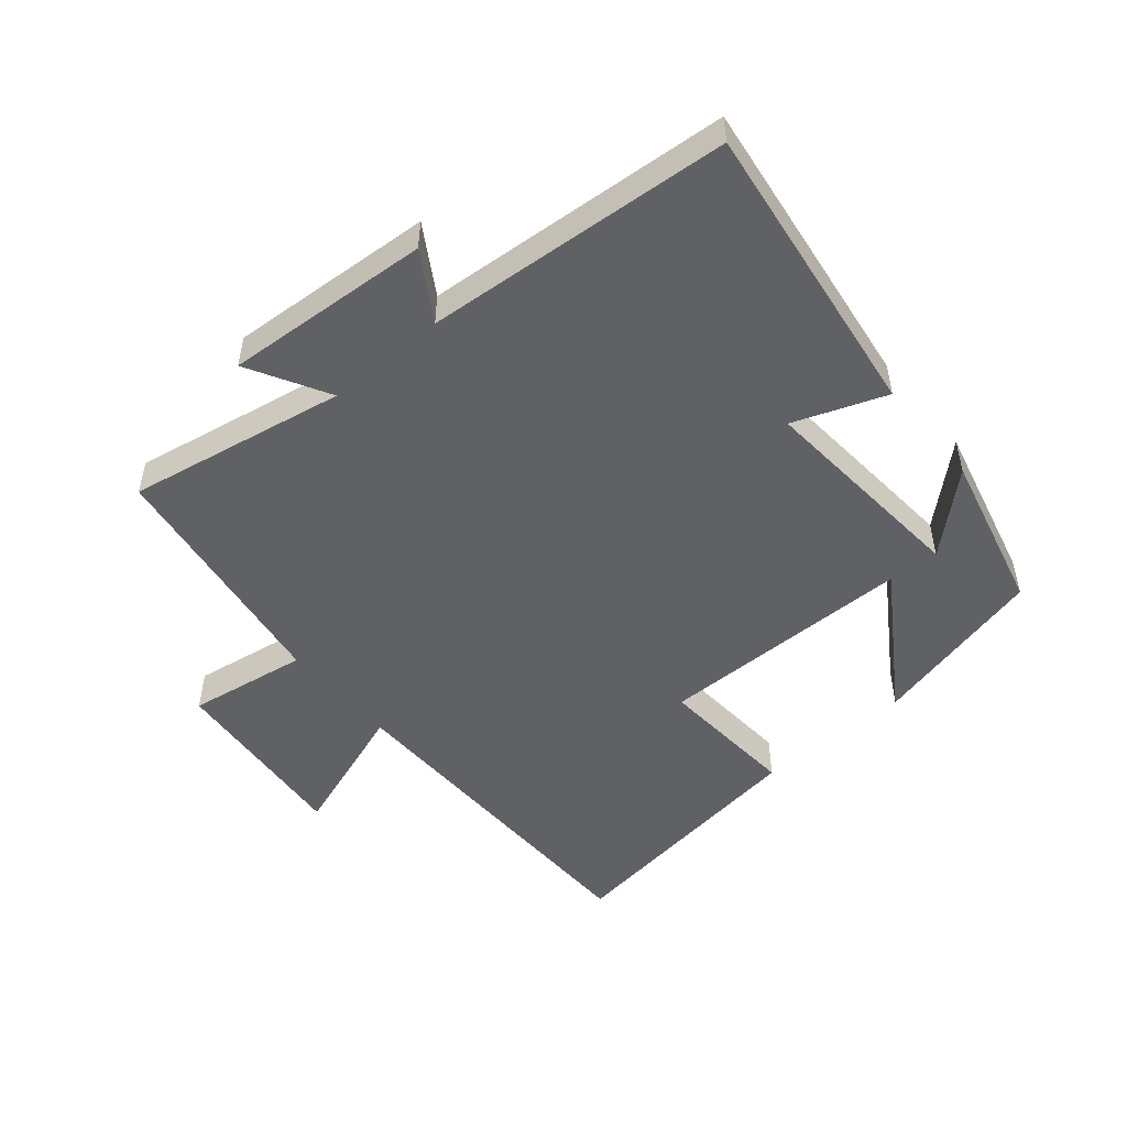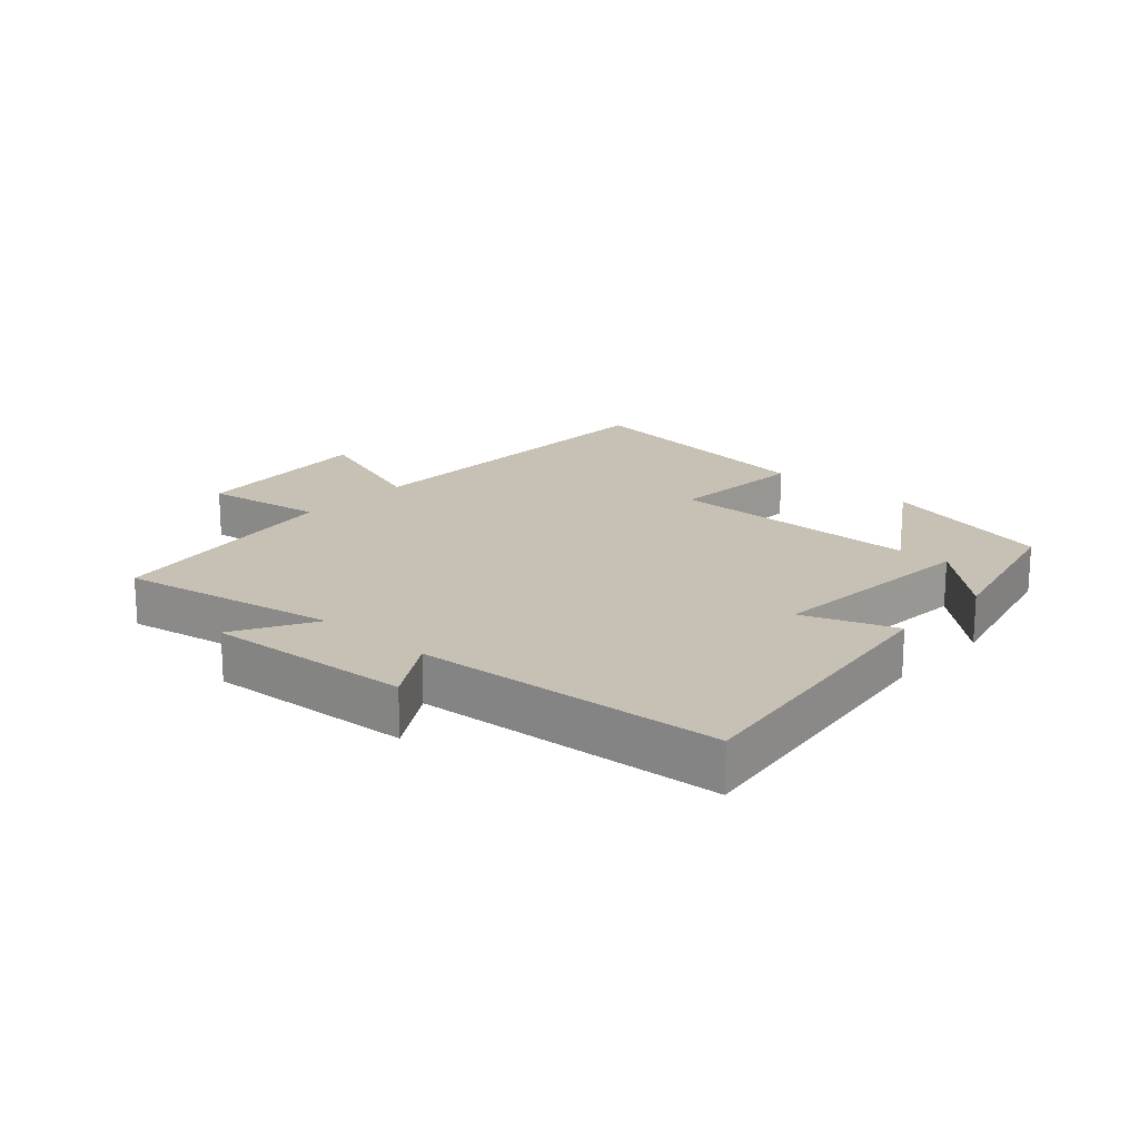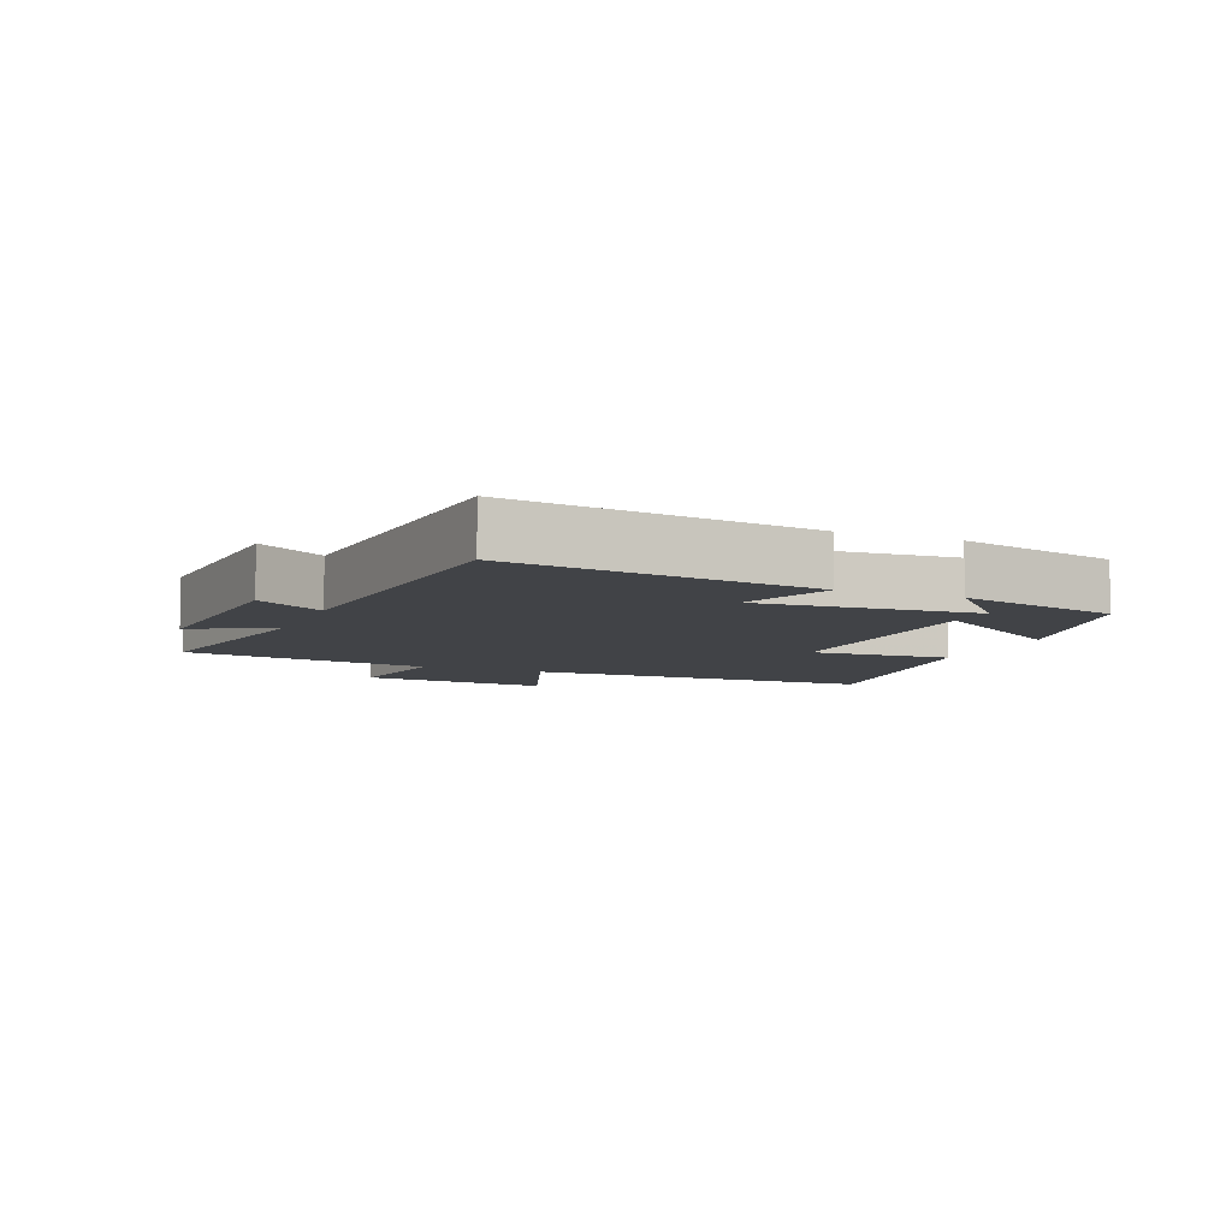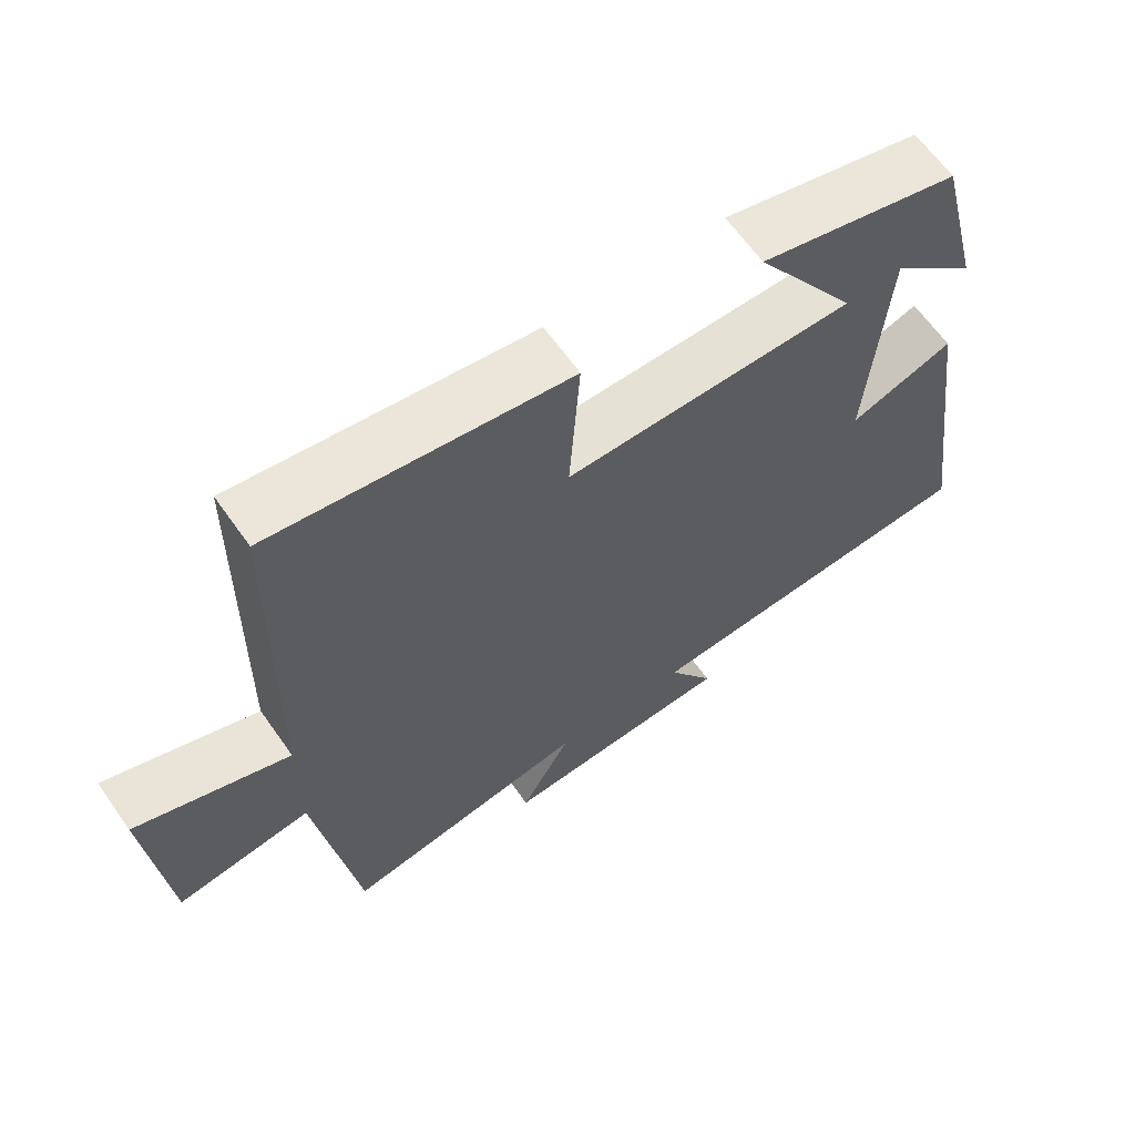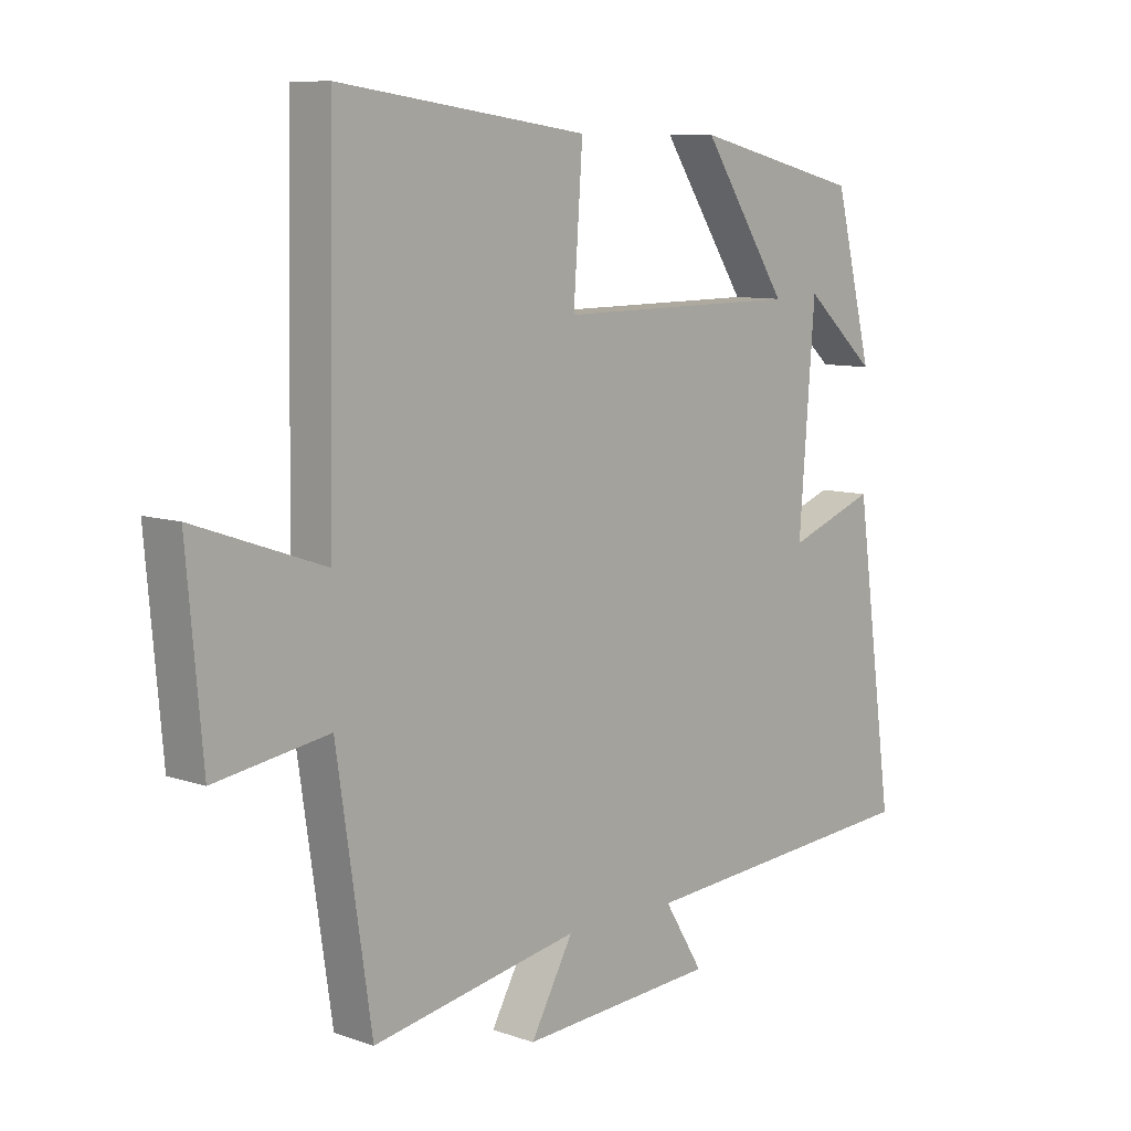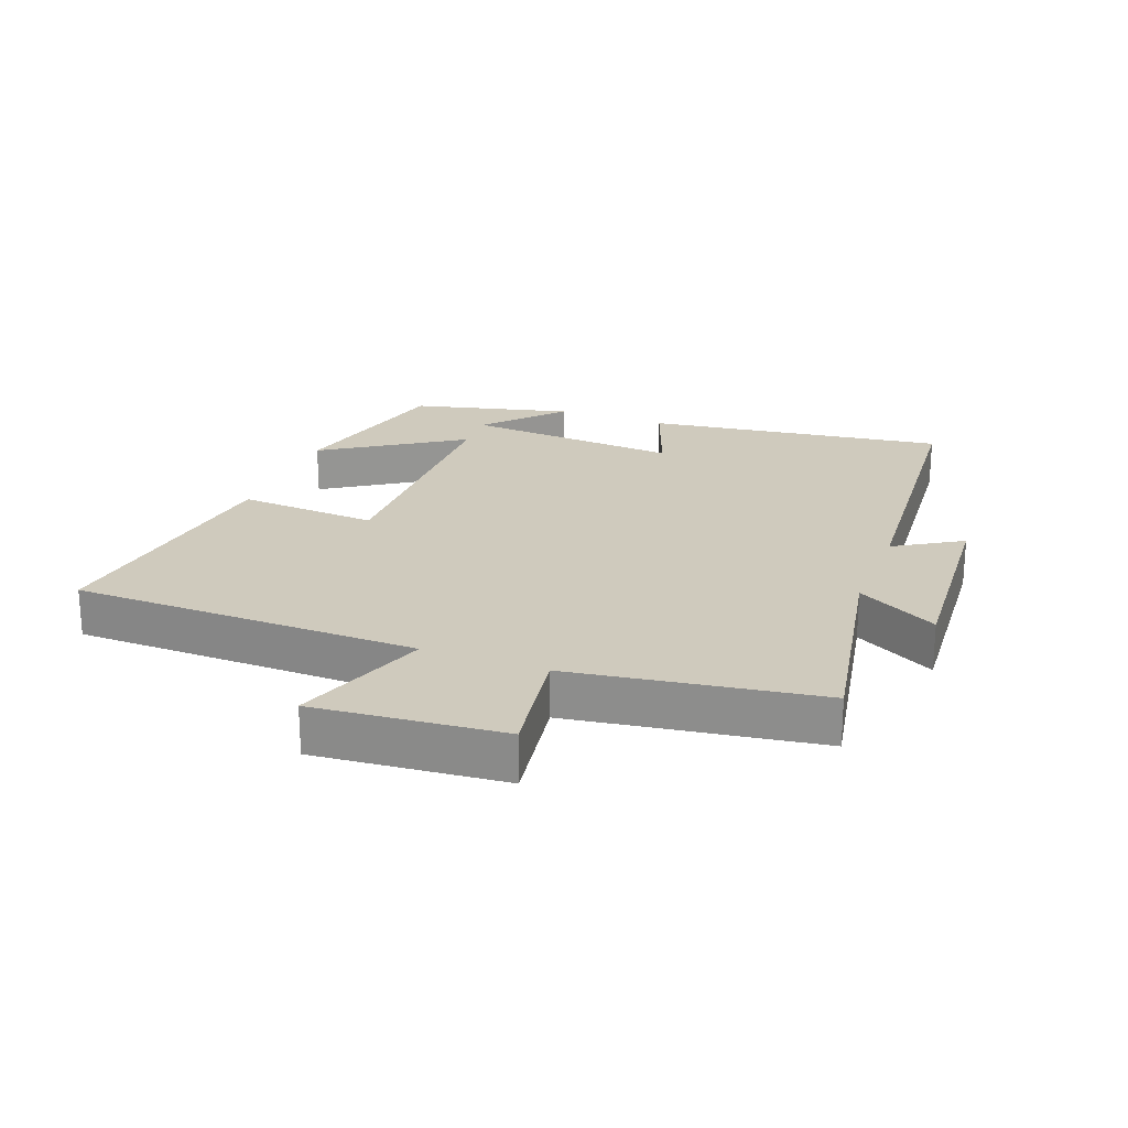
<metadata>
{"format":"obj","ext":"obj","renderer":"f3d","projection":"perspective","resolution":1024,"background":"white","views":[{"elev":-50.4,"azim":-139.8,"up":"+Y"},{"elev":18.5,"azim":-137.8,"up":"+Y"},{"elev":-7.3,"azim":-112.5,"up":"+Y"},{"elev":63.7,"azim":144.9,"up":"+Z"},{"elev":8.7,"azim":133.0,"up":"+Z"},{"elev":22.8,"azim":110.8,"up":"+Y"}]}
</metadata>
<code>
v -0.564 0.07 -0.463
v -0.5 0.07 0.005
v -0.356 0.07 -0.049
v -0.382 0.07 0.289
v -0.5 0.07 0.183
v -0.438 0.07 0.433
v -0.162 0.07 0.5
v -0.303 0.07 0.285
v 0.097 0.07 0.281
v 0.082 0.07 0.5
v 0.491 0.07 0.555
v 0.5 0.07 0.013
v 0.713 0.07 0.087
v 0.687 0.07 -0.207
v 0.5 0.07 -0.177
v 0.443 0.07 -0.563
v 0.102 0.07 -0.5
v 0.172 0.07 -0.626
v -0.15 0.07 -0.604
v -0.086 0.07 -0.5
v -0.564 0 -0.463
v -0.5 0 0.005
v -0.356 0 -0.049
v -0.382 0 0.289
v -0.5 0 0.183
v -0.438 0 0.433
v -0.162 0 0.5
v -0.303 0 0.285
v 0.097 0 0.281
v 0.082 0 0.5
v 0.491 0 0.555
v 0.5 0 0.013
v 0.713 0 0.087
v 0.687 0 -0.207
v 0.5 0 -0.177
v 0.443 0 -0.563
v 0.102 0 -0.5
v 0.172 0 -0.626
v -0.15 0 -0.604
v -0.086 0 -0.5
f 17 18 19 20
f 17 20 1 2
f 15 16 17
f 12 13 14 15
f 9 10 11 12
f 8 9 12 15
f 6 7 8
f 4 5 6
f 4 6 8
f 3 4 8 15
f 17 2 3
f 3 15 17
f 40 39 38 37
f 22 21 40 37
f 37 36 35
f 35 34 33 32
f 32 31 30 29
f 35 32 29 28
f 28 27 26
f 26 25 24
f 28 26 24
f 35 28 24 23
f 23 22 37
f 37 35 23
f 1 21 22 2
f 2 22 23 3
f 3 23 24 4
f 4 24 25 5
f 5 25 26 6
f 6 26 27 7
f 7 27 28 8
f 8 28 29 9
f 9 29 30 10
f 10 30 31 11
f 11 31 32 12
f 12 32 33 13
f 13 33 34 14
f 14 34 35 15
f 15 35 36 16
f 16 36 37 17
f 17 37 38 18
f 18 38 39 19
f 19 39 40 20
f 20 40 21 1

</code>
